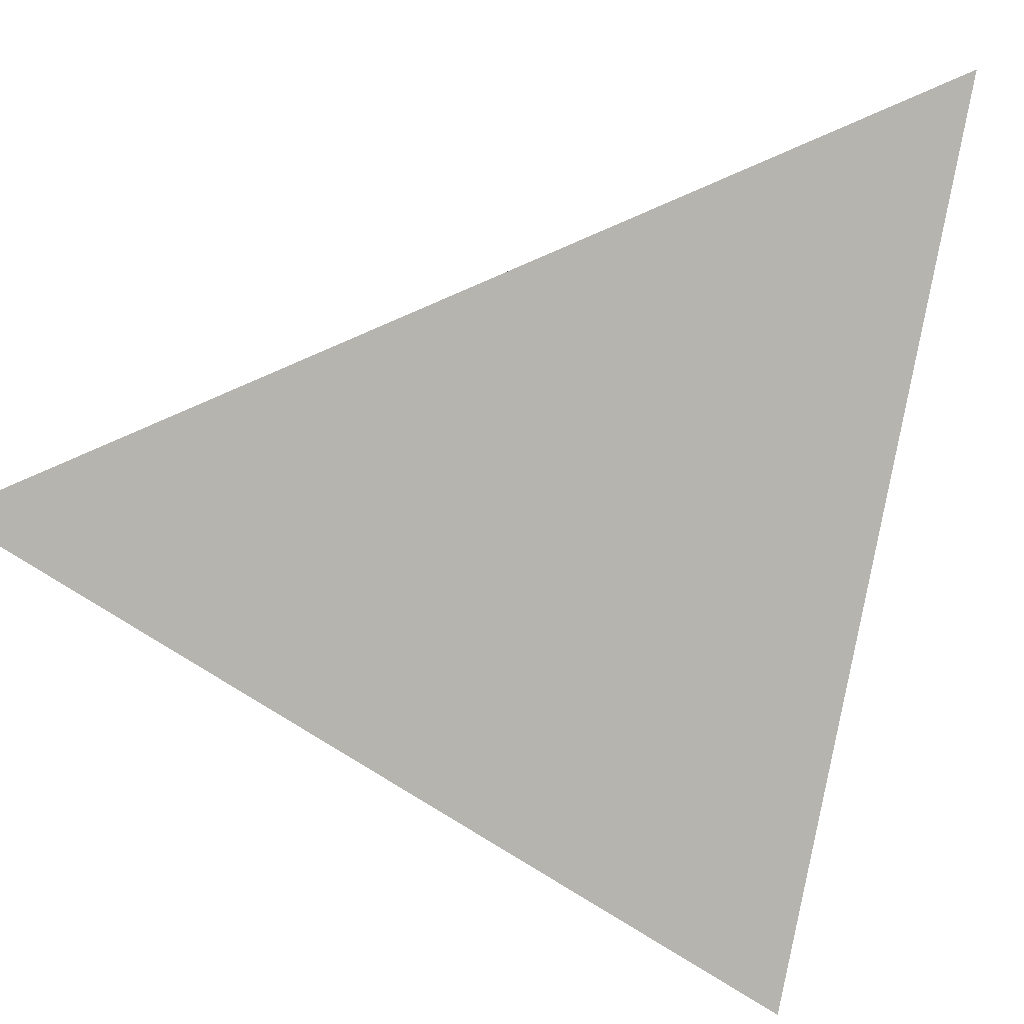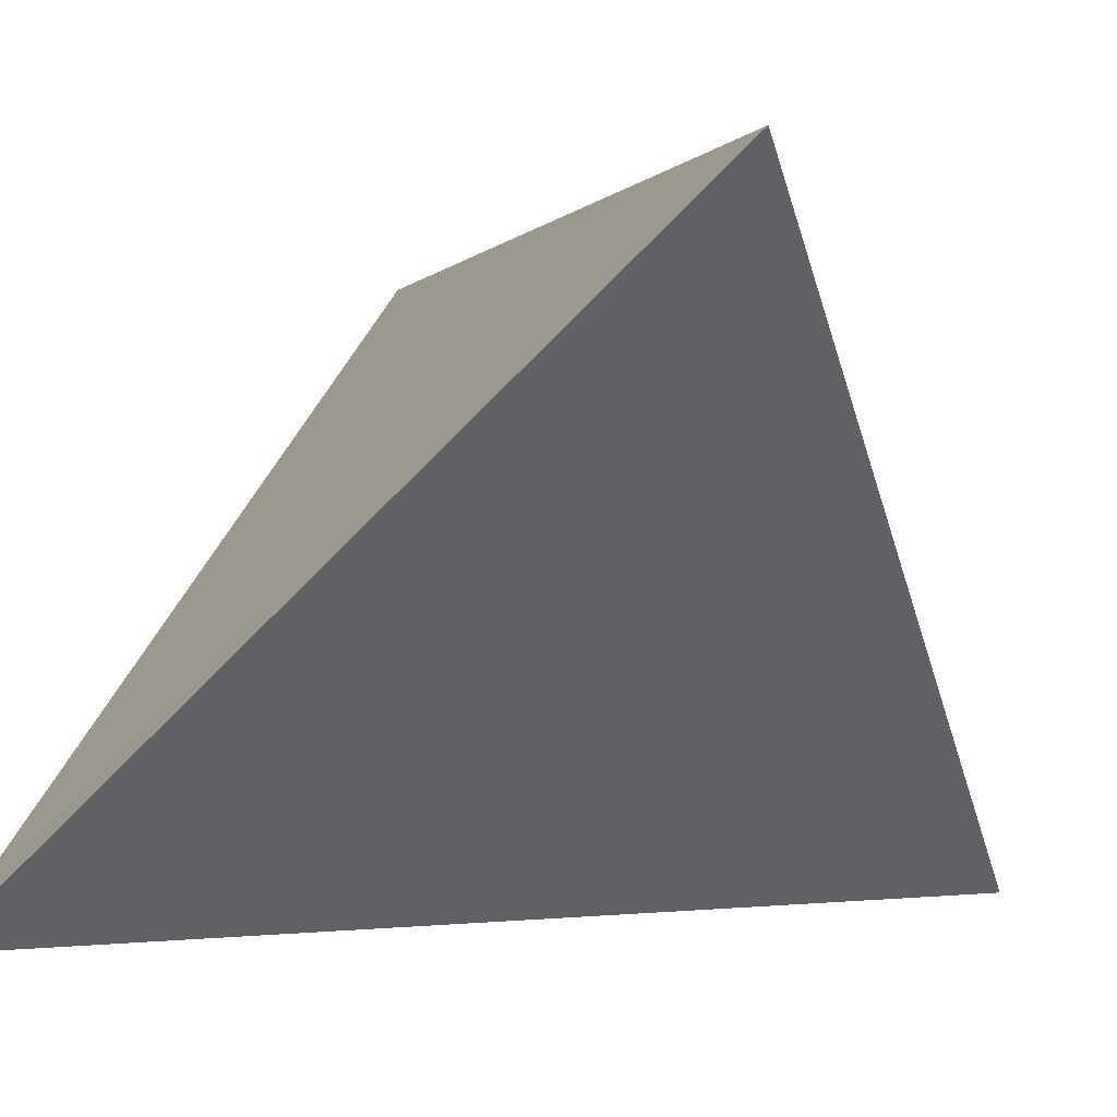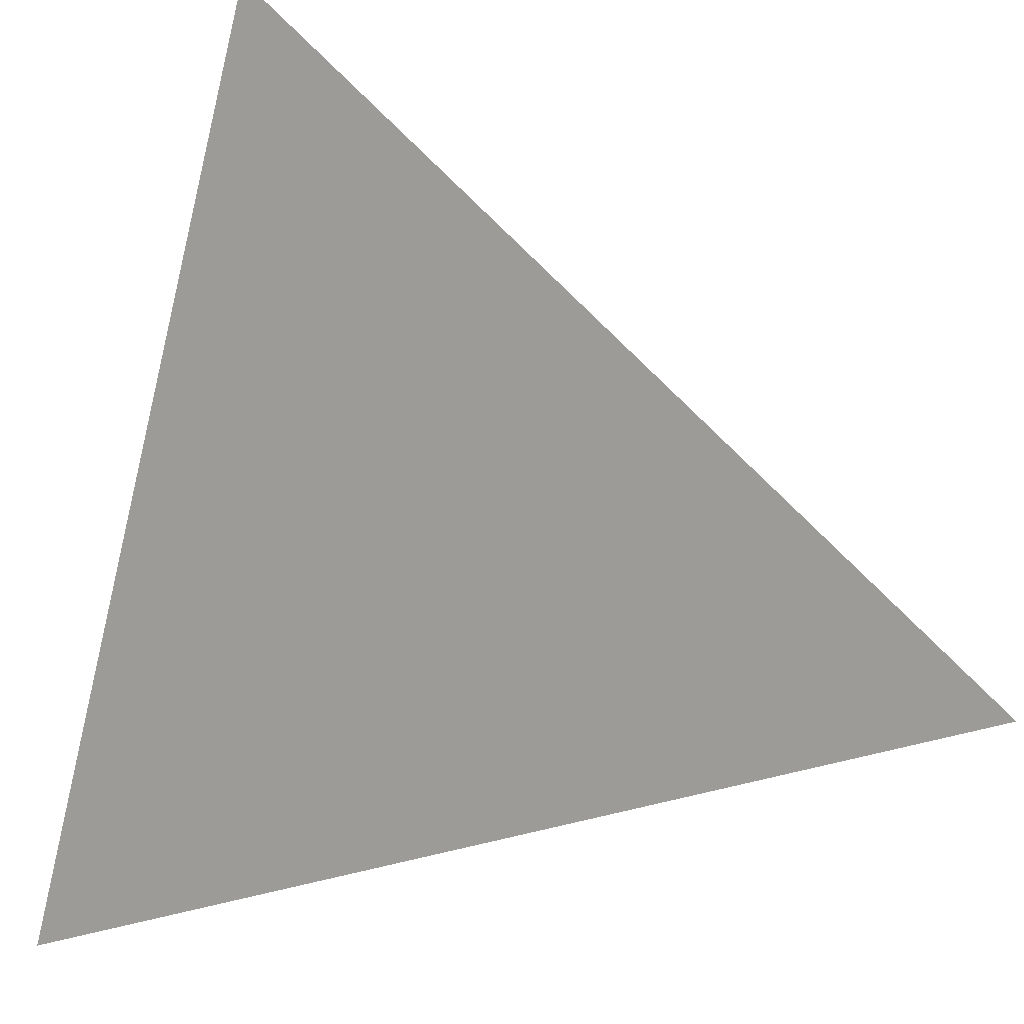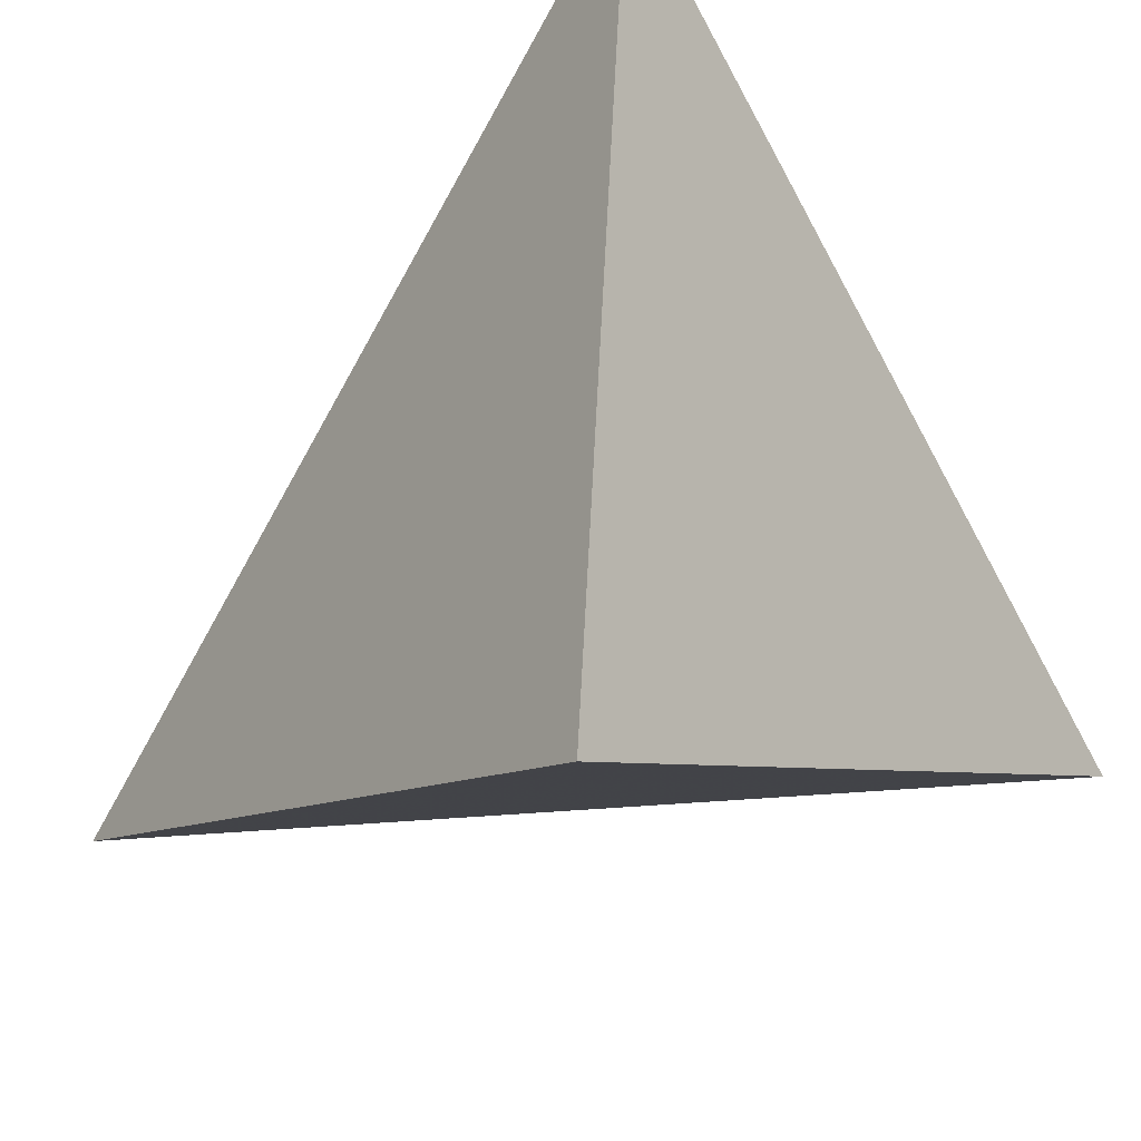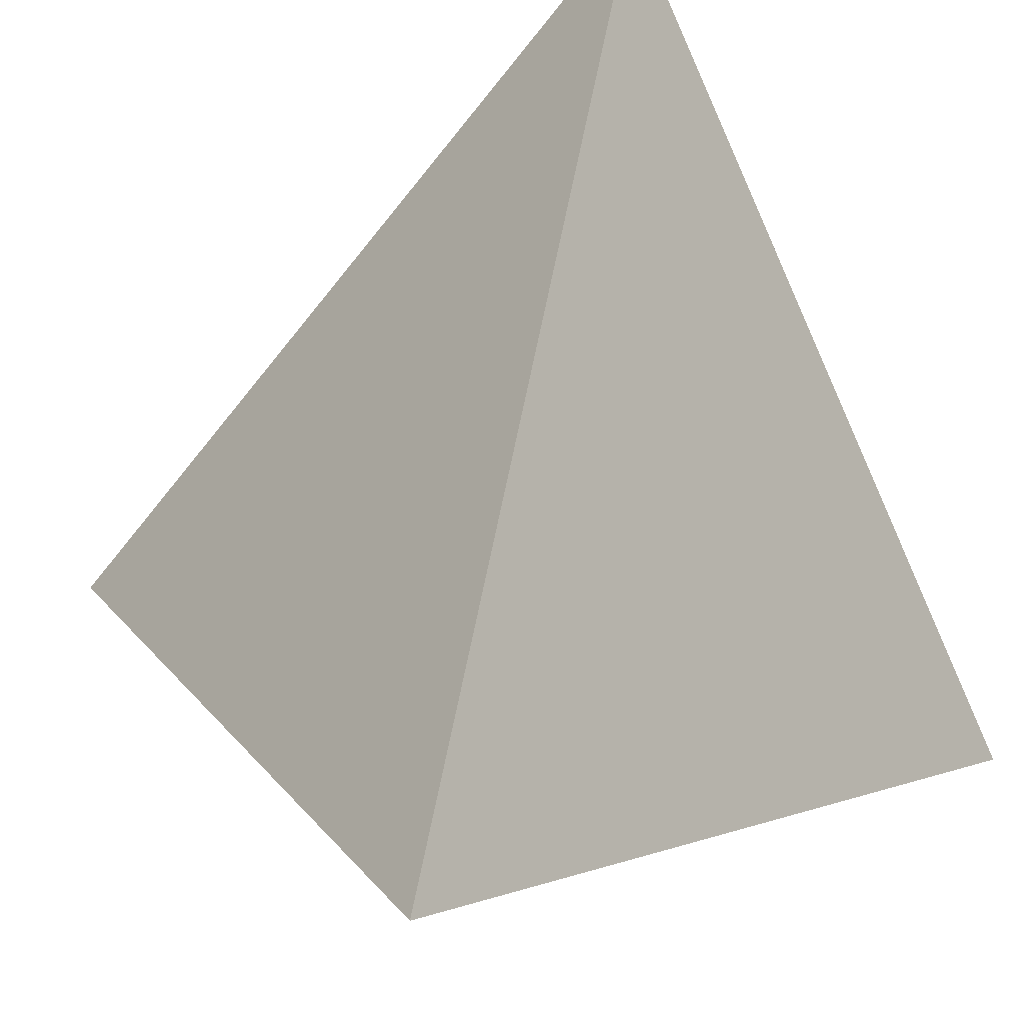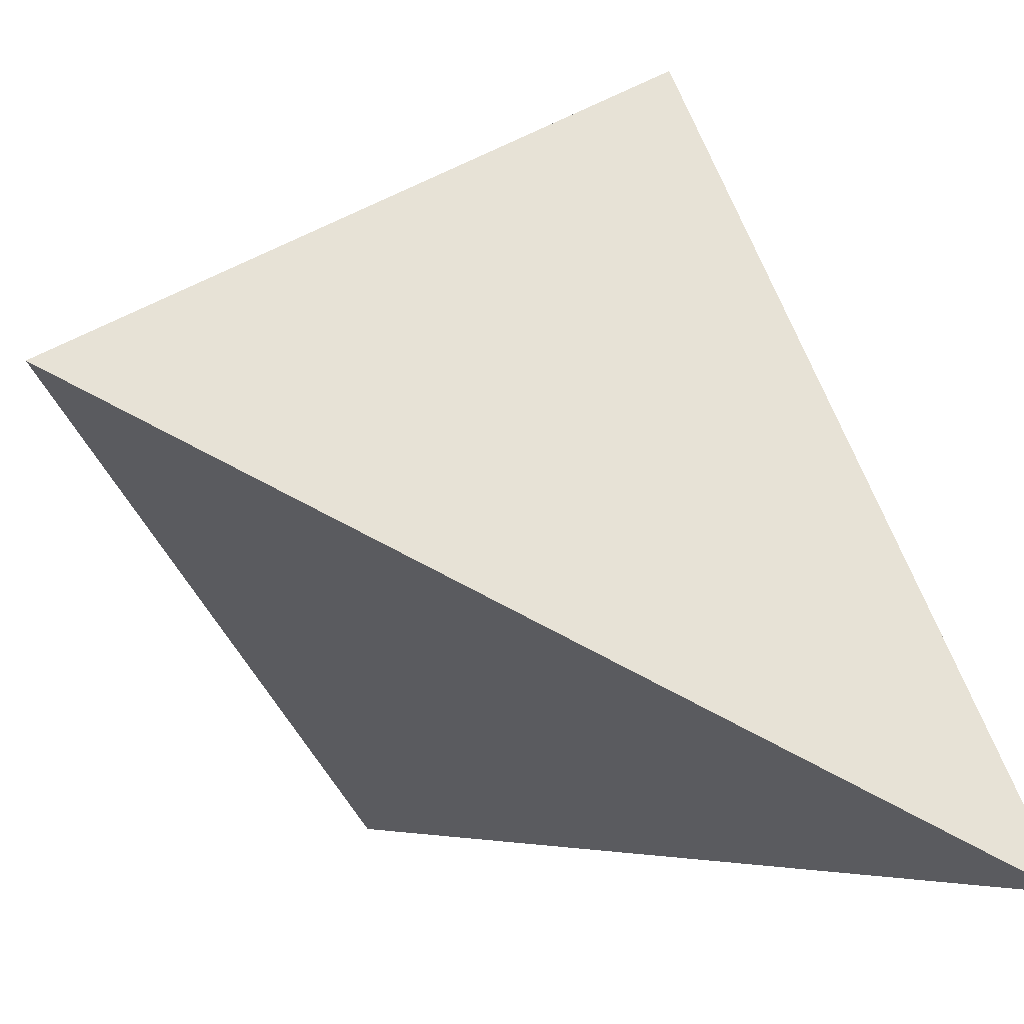
<metadata>
{"format":"obj","ext":"obj","renderer":"f3d","projection":"perspective","resolution":1024,"background":"white","views":[{"elev":48.1,"azim":110.9,"up":"+Z"},{"elev":-6.8,"azim":30.1,"up":"+Z"},{"elev":-30.6,"azim":73.0,"up":"+Z"},{"elev":56.9,"azim":137.4,"up":"+Y"},{"elev":66.6,"azim":-120.6,"up":"+Z"},{"elev":-71.1,"azim":113.5,"up":"+Y"}]}
</metadata>
<code>
v -0.01 0.51 0.5
v -0.01 0.765 0.755
v 0.2728 0.5149 0.7212
v 0.2294 0.7855 0.5186
f 2 1 3
f 3 1 4
f 4 1 2
f 4 2 3

</code>
